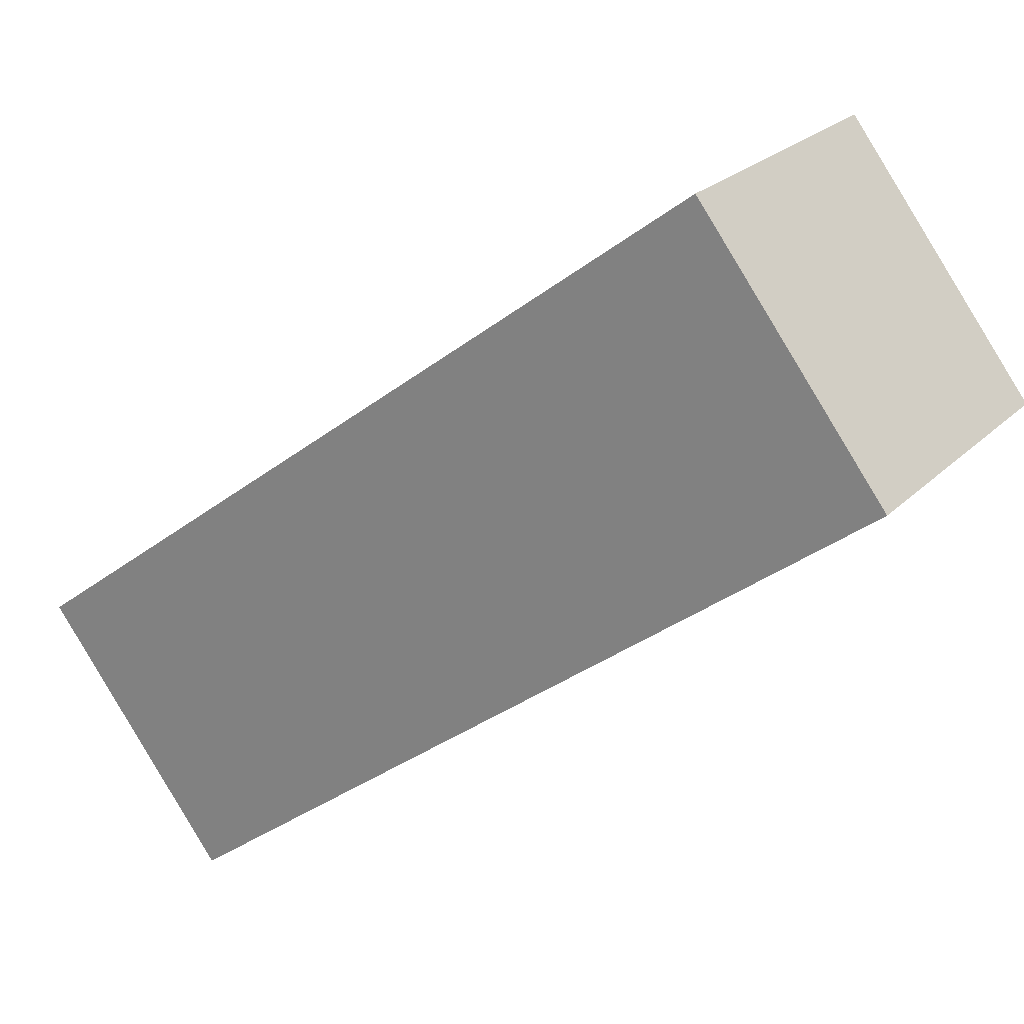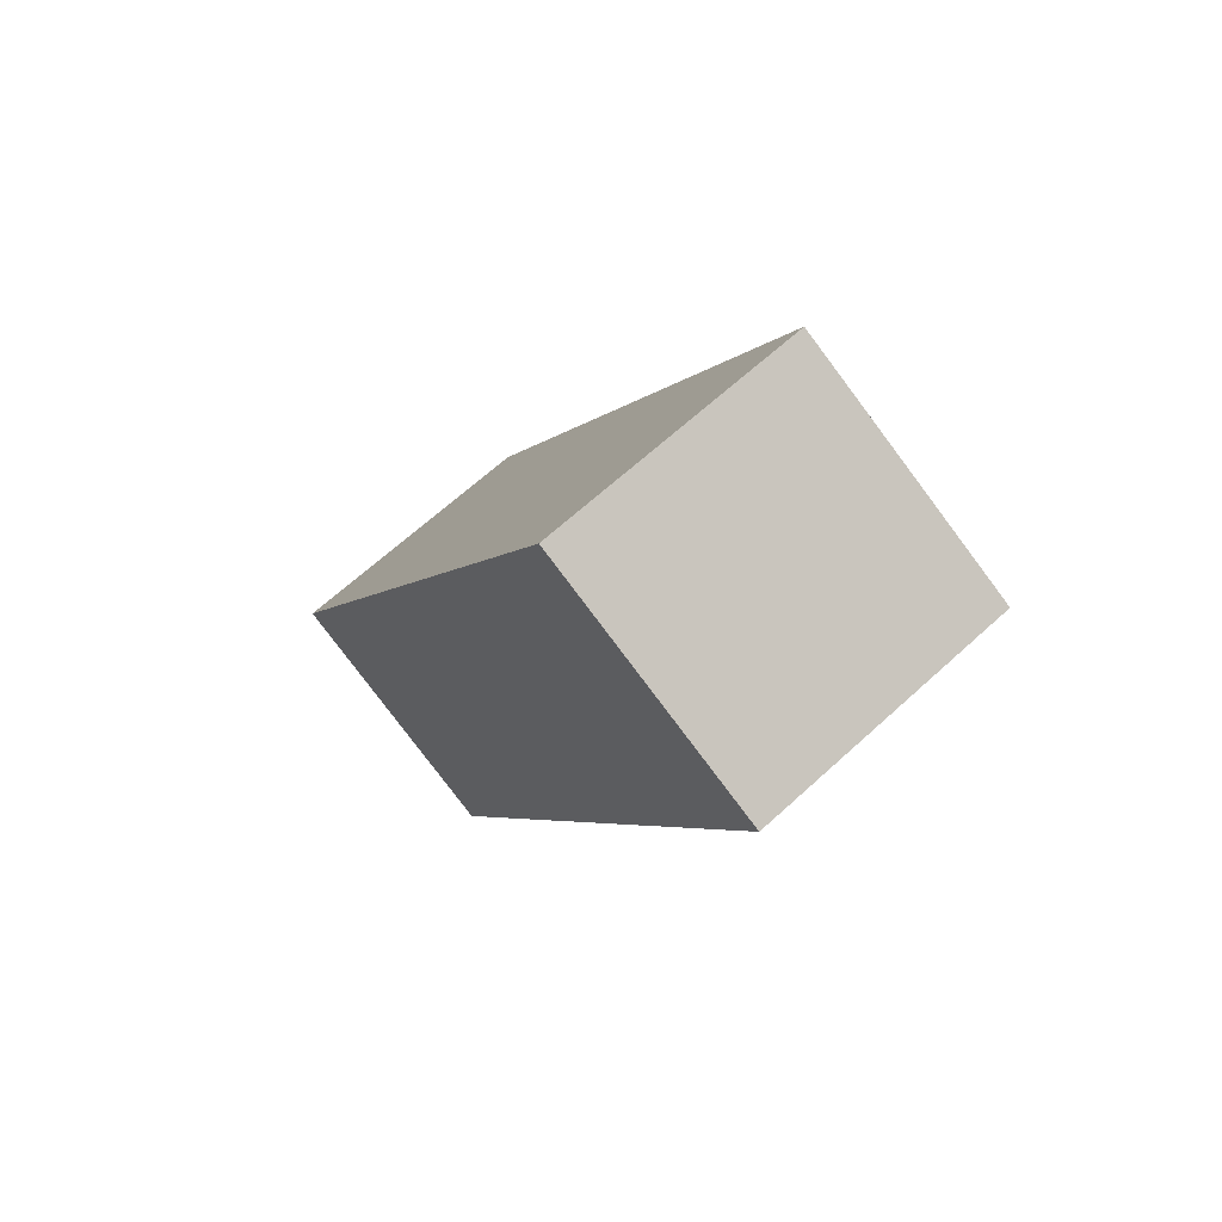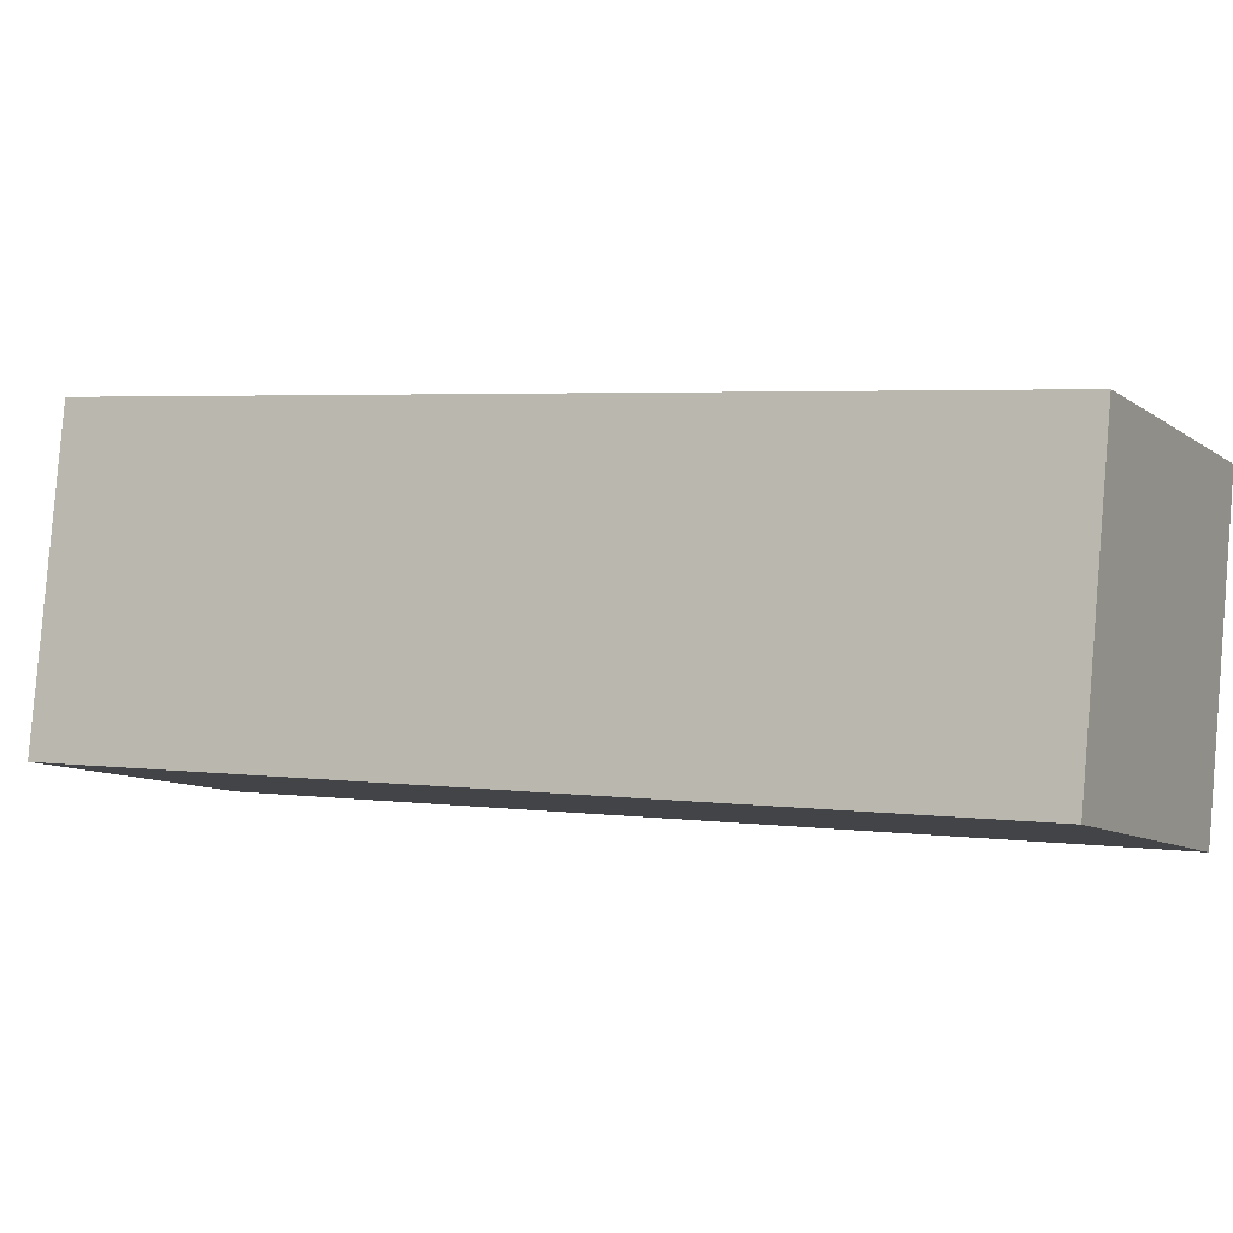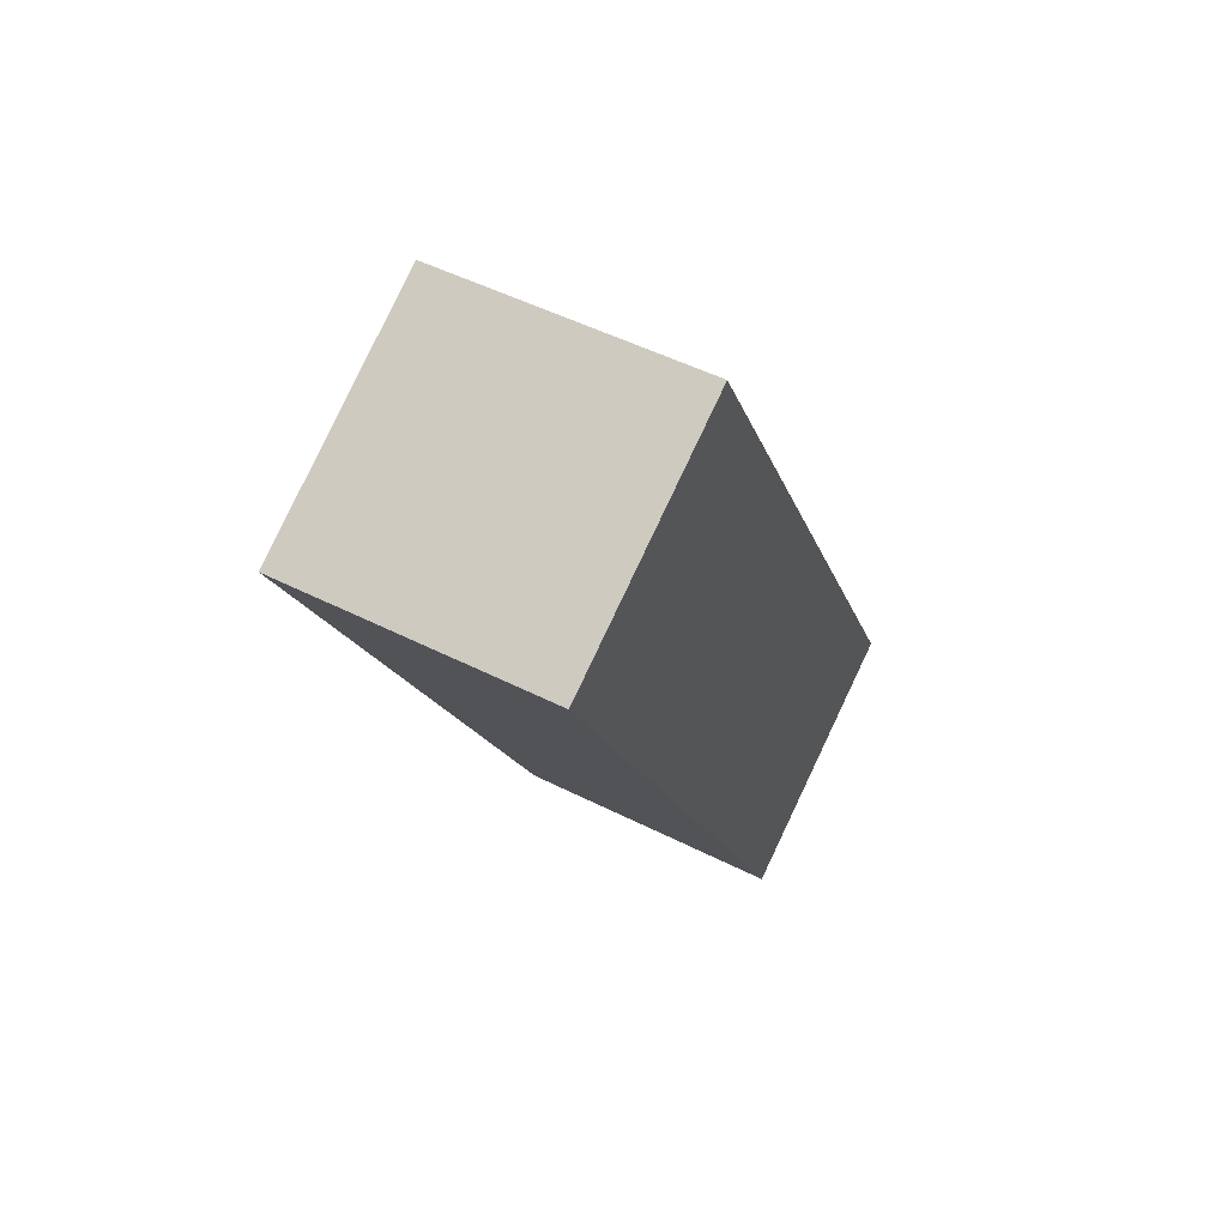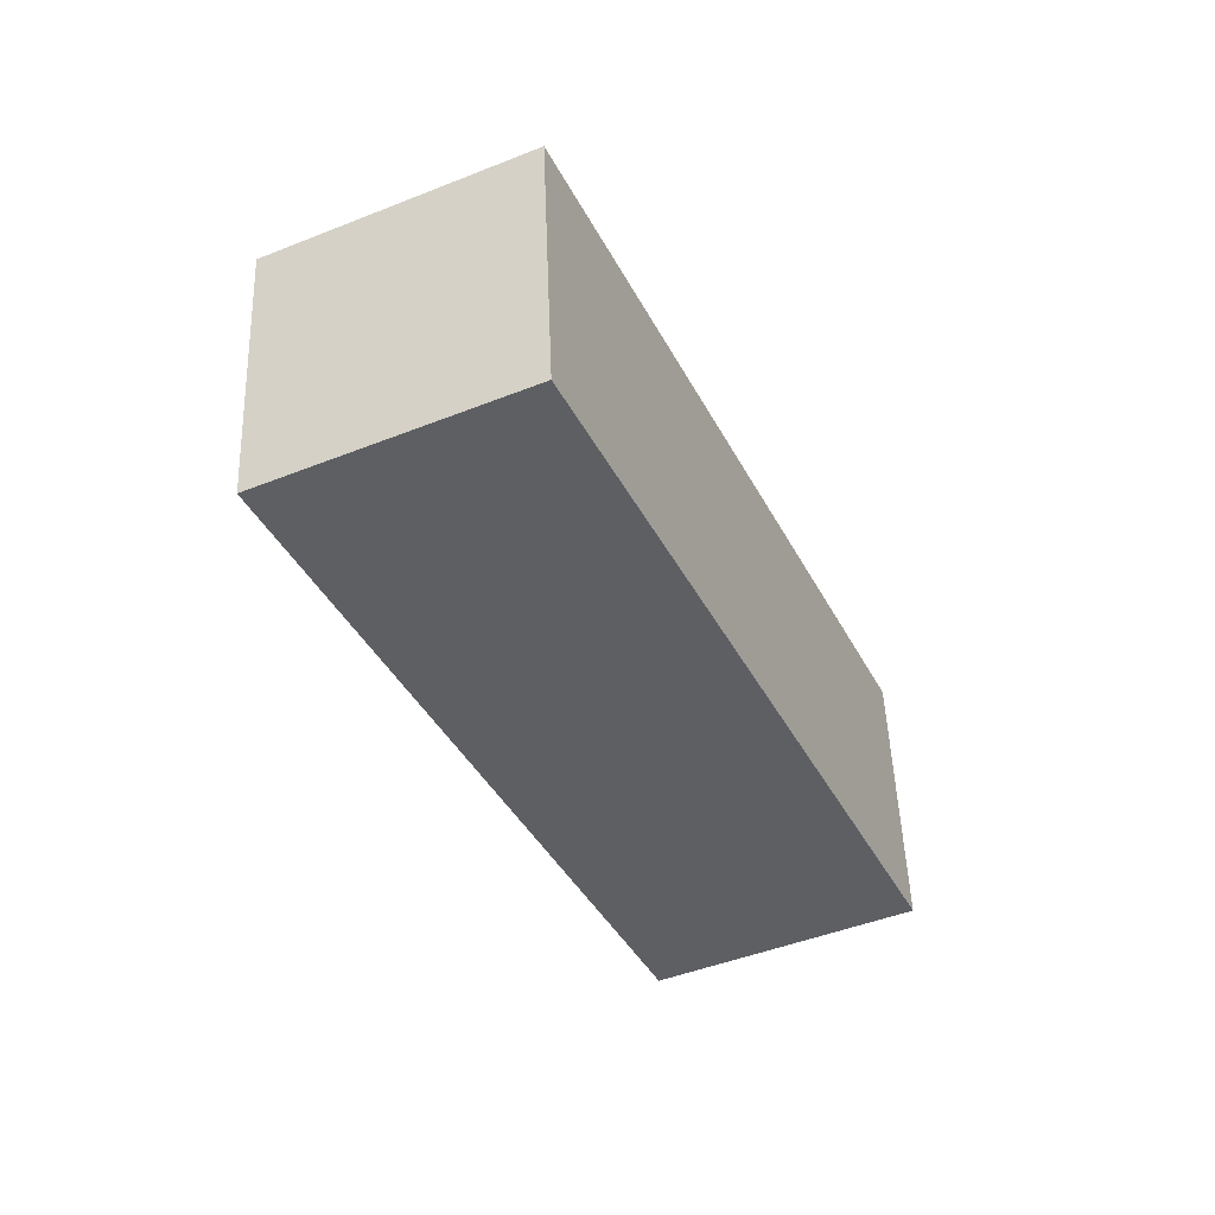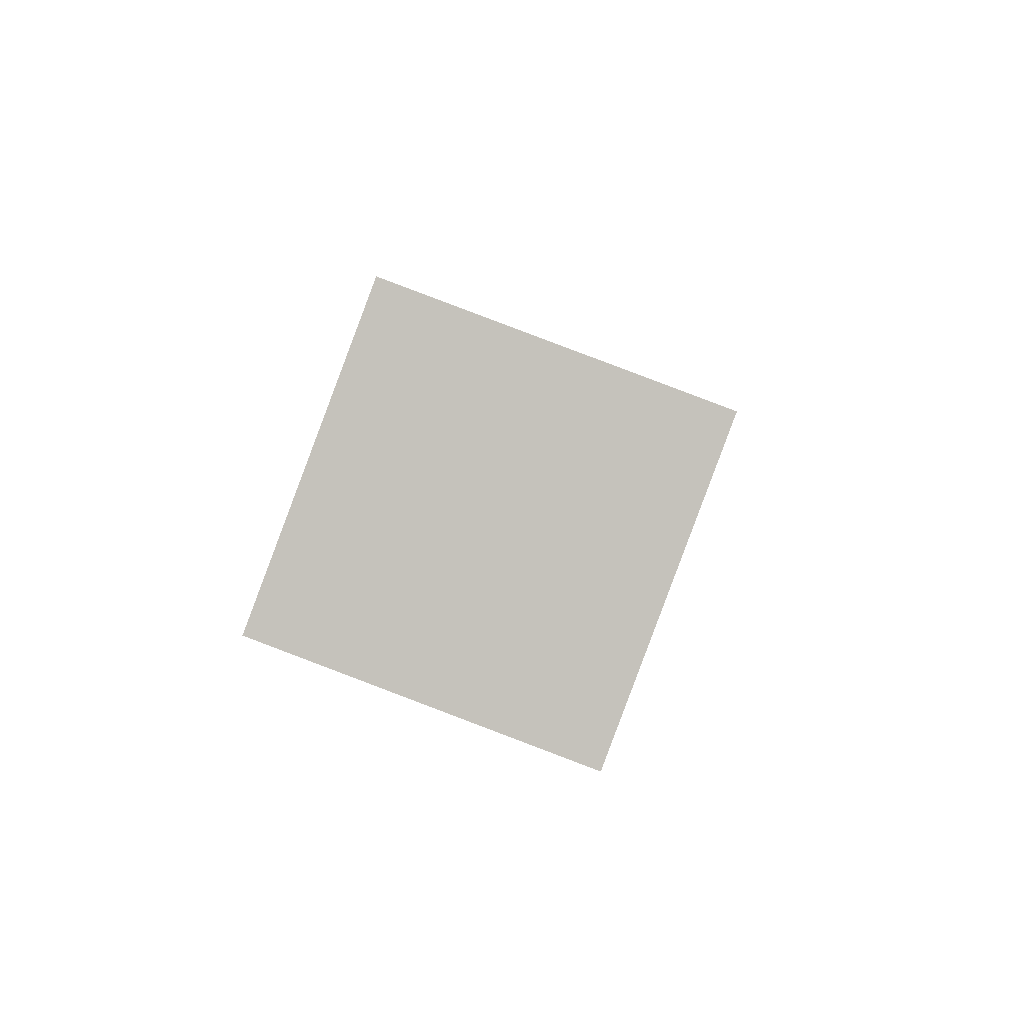
<metadata>
{"format":"obj","ext":"obj","renderer":"f3d","projection":"perspective","resolution":1024,"background":"white","views":[{"elev":-65.7,"azim":125.0,"up":"+Y"},{"elev":-77.0,"azim":-33.4,"up":"+Z"},{"elev":64.3,"azim":-83.0,"up":"+Y"},{"elev":53.7,"azim":-131.2,"up":"+Z"},{"elev":51.5,"azim":-72.4,"up":"+Z"},{"elev":-22.7,"azim":175.4,"up":"+Y"}]}
</metadata>
<code>
o Cube
v 0.1193 -0.002216 -0.3907
v 0.1983 -0.213 -0.2867
v -0.035 -0.2966 -0.2788
v 0.035 0.2966 0.2788
v -0.1983 0.213 0.2867
v -0.1141 -0.08582 -0.3828
v 0.1141 0.08582 0.3828
v -0.1193 0.002216 0.3907
f 8 5 6
f 6 5 4
f 8 6 3
f 5 8 4
f 1 6 4
f 3 7 8
f 2 4 7
f 4 8 7
f 6 2 3
f 1 2 6
f 3 2 7
f 2 1 4

</code>
